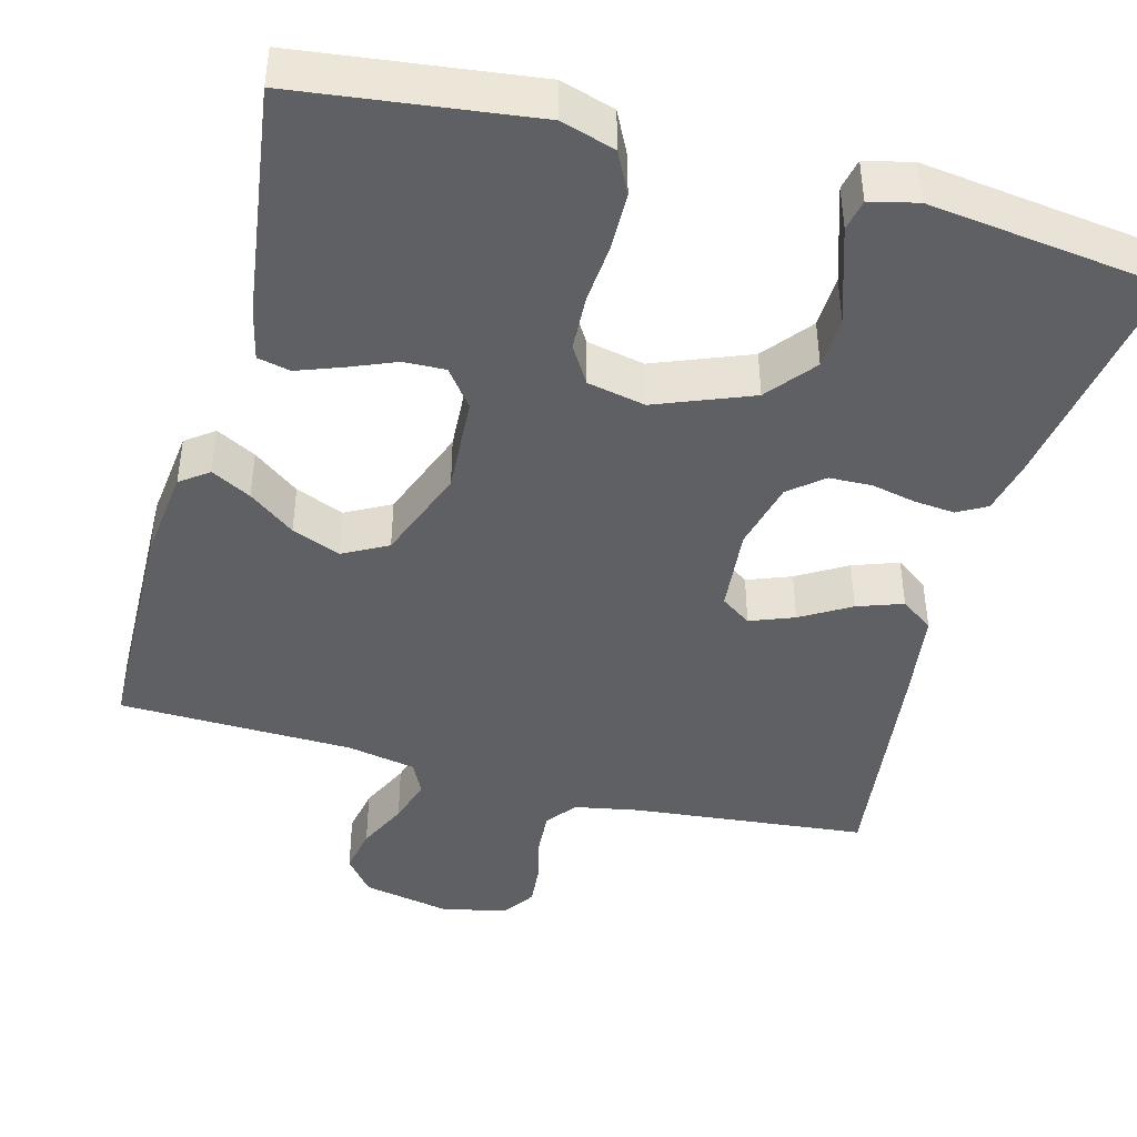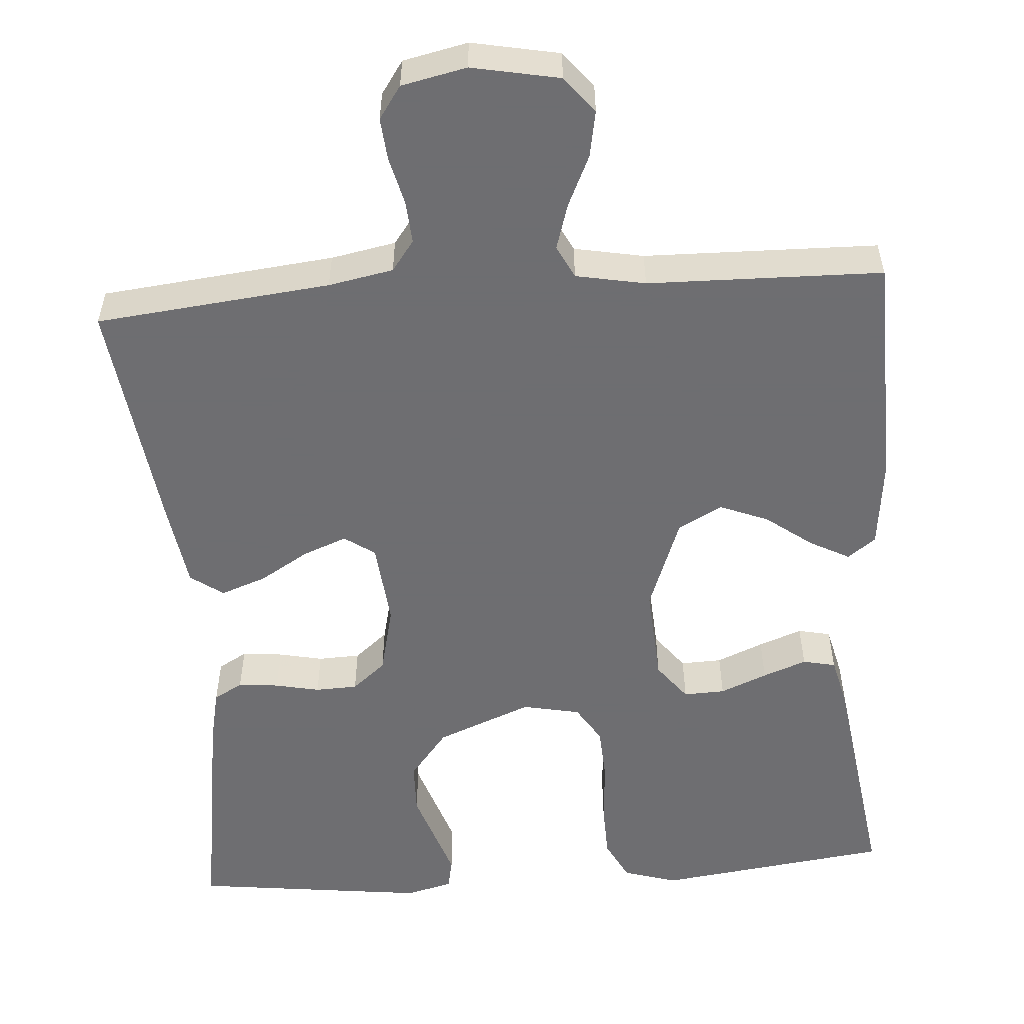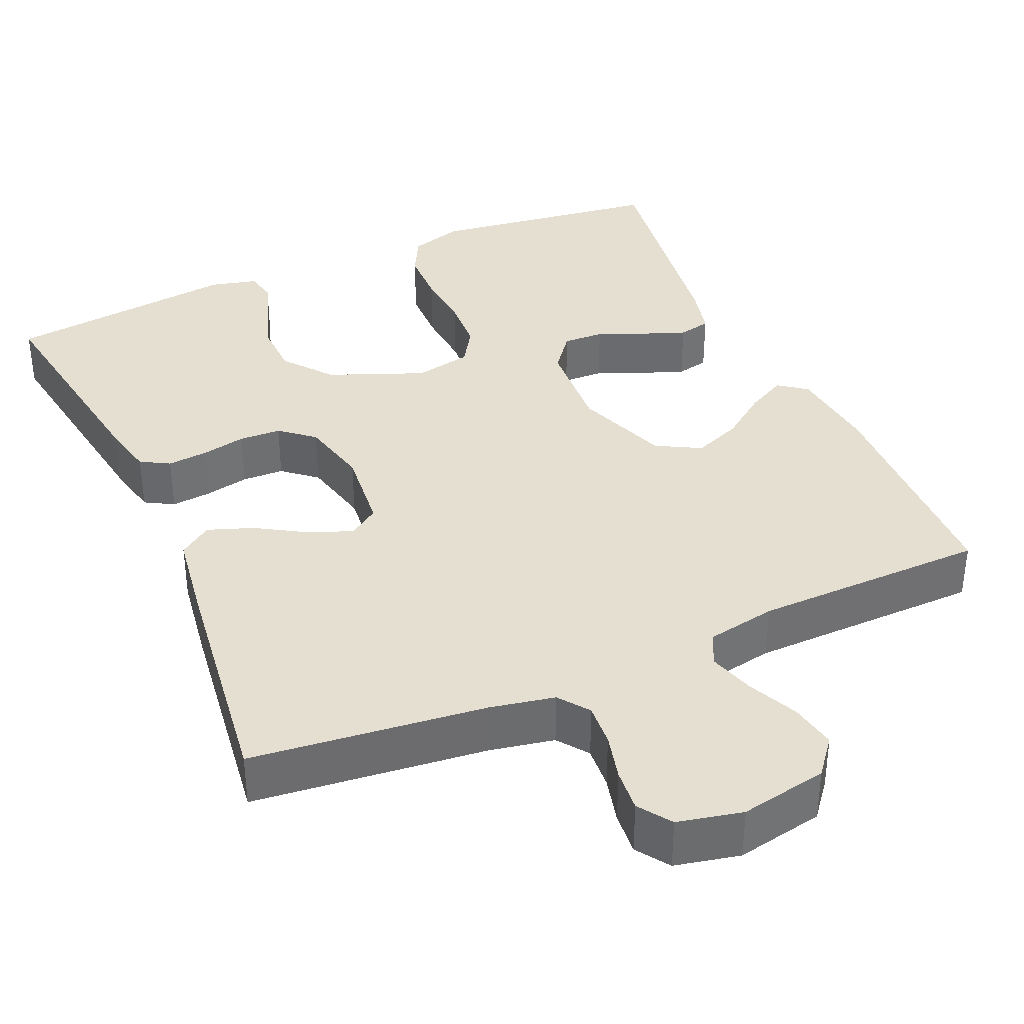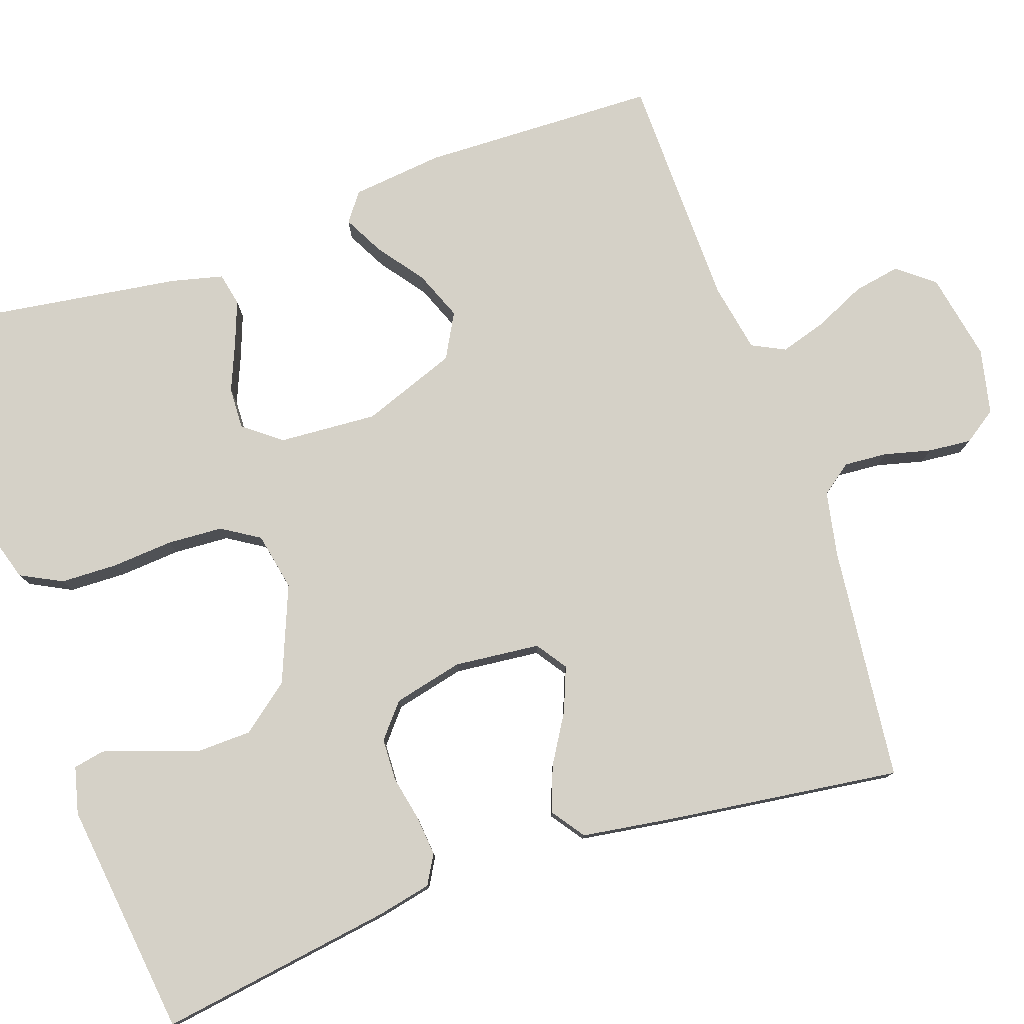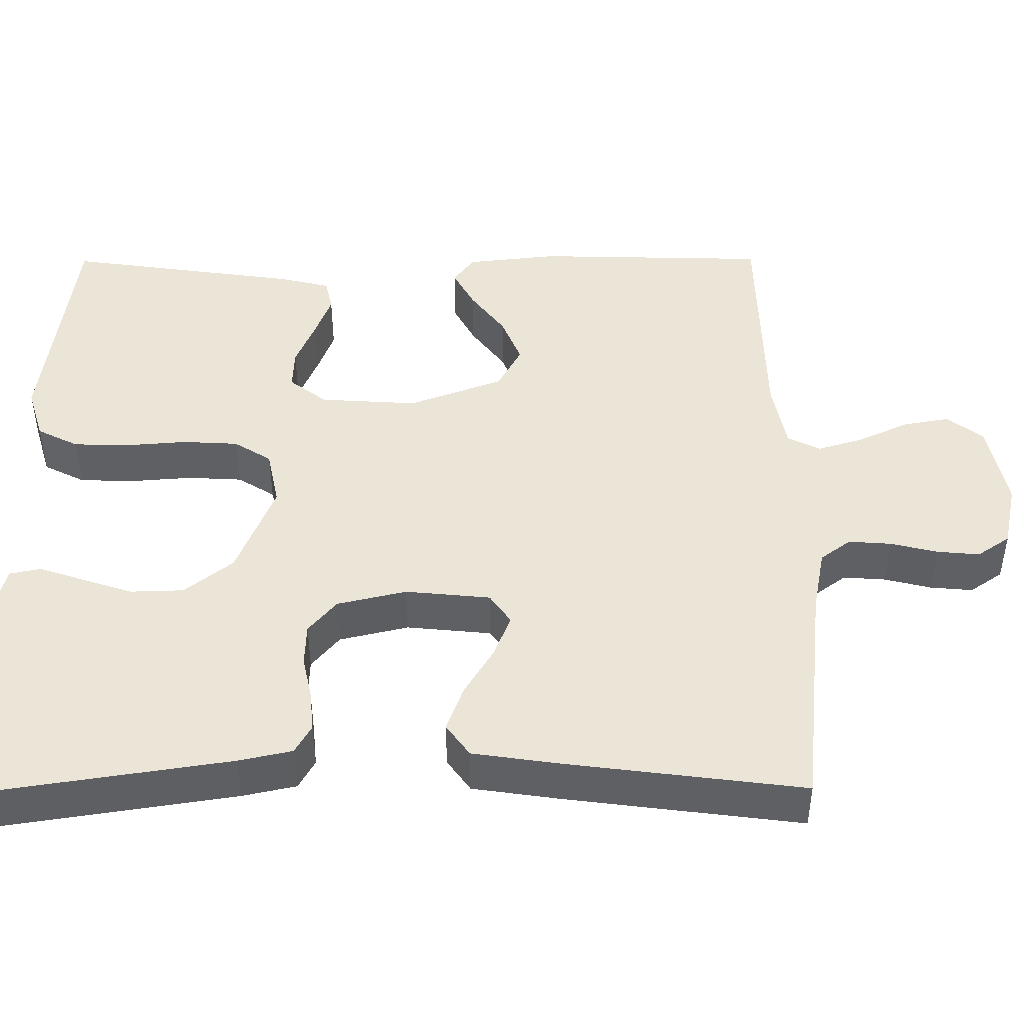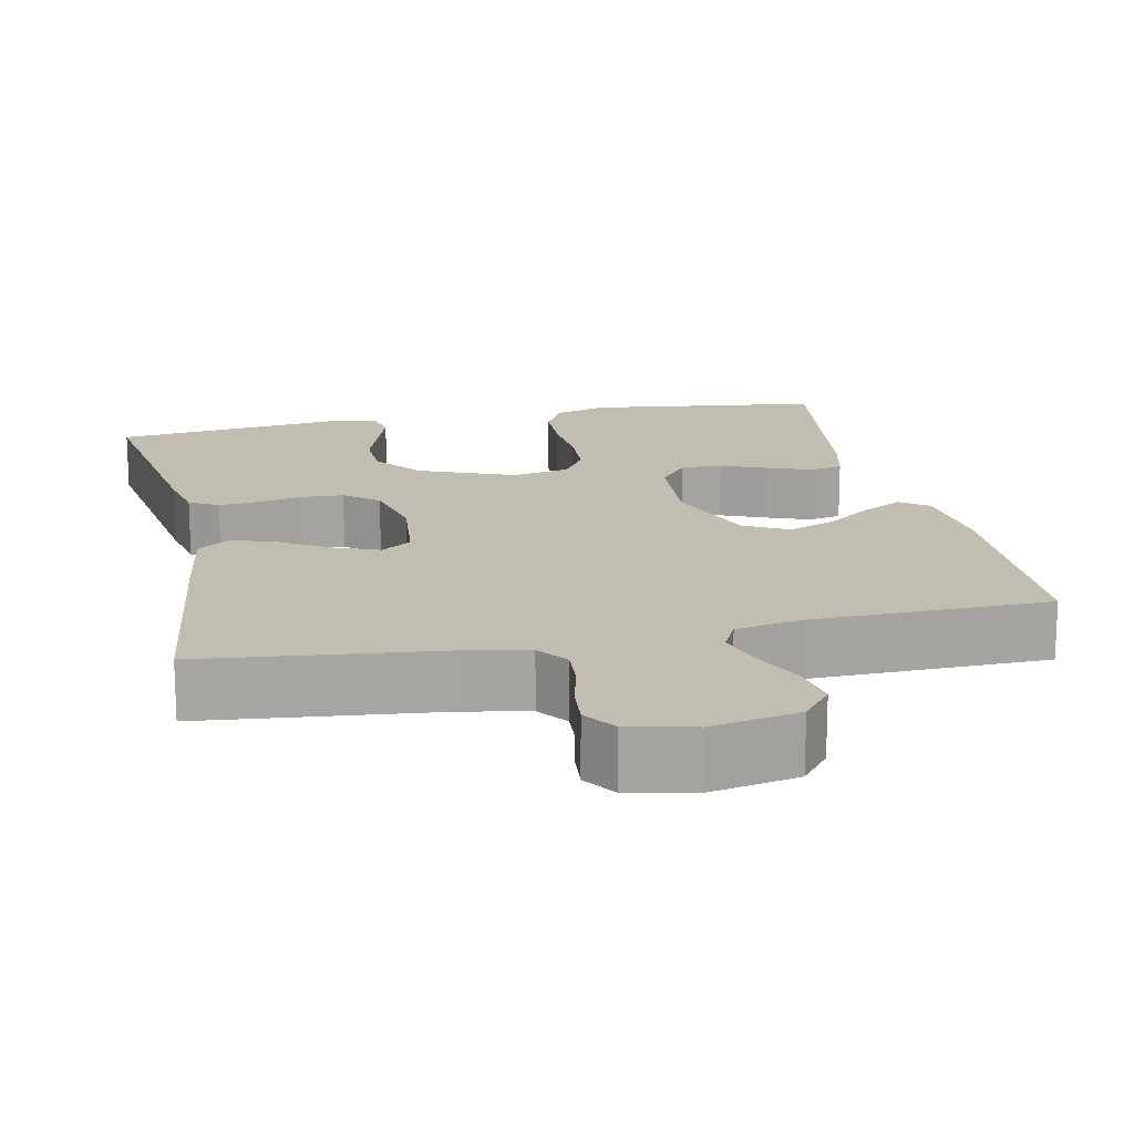
<metadata>
{"format":"obj","ext":"obj","renderer":"f3d","projection":"perspective","resolution":1024,"background":"white","views":[{"elev":-43.6,"azim":164.7,"up":"+Y"},{"elev":-54.4,"azim":4.1,"up":"+Y"},{"elev":36.8,"azim":-23.7,"up":"+Y"},{"elev":78.7,"azim":-109.0,"up":"+Y"},{"elev":45.6,"azim":-90.3,"up":"+Y"},{"elev":16.8,"azim":-11.9,"up":"+Y"}]}
</metadata>
<code>
v 0.5 0.07 0.5
v 0.508 0.07 0.2
v 0.495 0.07 0.083
v 0.459 0.07 0.056
v 0.408 0.07 0.083
v 0.349 0.07 0.127
v 0.287 0.07 0.152
v 0.23 0.07 0.121
v 0.185 0.07 0
v 0.193 0.07 -0.125
v 0.23 0.07 -0.173
v 0.283 0.07 -0.171
v 0.343 0.07 -0.146
v 0.399 0.07 -0.125
v 0.441 0.07 -0.134
v 0.457 0.07 -0.2
v 0.5 0.07 -0.5
v 0.2 0.07 -0.539
v 0.131 0.07 -0.518
v 0.104 0.07 -0.465
v 0.102 0.07 -0.392
v 0.108 0.07 -0.314
v 0.104 0.07 -0.243
v 0.074 0.07 -0.195
v 0 0.07 -0.18
v -0.122 0.07 -0.229
v -0.171 0.07 -0.291
v -0.173 0.07 -0.359
v -0.151 0.07 -0.425
v -0.132 0.07 -0.482
v -0.14 0.07 -0.522
v -0.2 0.07 -0.537
v -0.5 0.07 -0.5
v -0.454 0.07 -0.2
v -0.439 0.07 -0.131
v -0.402 0.07 -0.11
v -0.35 0.07 -0.115
v -0.293 0.07 -0.127
v -0.239 0.07 -0.125
v -0.196 0.07 -0.089
v -0.175 0.07 0
v -0.186 0.07 0.109
v -0.225 0.07 0.136
v -0.281 0.07 0.114
v -0.344 0.07 0.076
v -0.402 0.07 0.055
v -0.444 0.07 0.085
v -0.461 0.07 0.2
v -0.5 0.07 0.5
v -0.2 0.07 0.532
v -0.117 0.07 0.548
v -0.088 0.07 0.587
v -0.092 0.07 0.642
v -0.107 0.07 0.702
v -0.112 0.07 0.757
v -0.083 0.07 0.799
v 0 0.07 0.817
v 0.112 0.07 0.795
v 0.149 0.07 0.749
v 0.138 0.07 0.689
v 0.108 0.07 0.624
v 0.09 0.07 0.565
v 0.111 0.07 0.523
v 0.2 0.07 0.506
v 0.5 0 0.5
v 0.508 0 0.2
v 0.495 0 0.083
v 0.459 0 0.056
v 0.408 0 0.083
v 0.349 0 0.127
v 0.287 0 0.152
v 0.23 0 0.121
v 0.185 0 0
v 0.193 0 -0.125
v 0.23 0 -0.173
v 0.283 0 -0.171
v 0.343 0 -0.146
v 0.399 0 -0.125
v 0.441 0 -0.134
v 0.457 0 -0.2
v 0.5 0 -0.5
v 0.2 0 -0.539
v 0.131 0 -0.518
v 0.104 0 -0.465
v 0.102 0 -0.392
v 0.108 0 -0.314
v 0.104 0 -0.243
v 0.074 0 -0.195
v 0 0 -0.18
v -0.122 0 -0.229
v -0.171 0 -0.291
v -0.173 0 -0.359
v -0.151 0 -0.425
v -0.132 0 -0.482
v -0.14 0 -0.522
v -0.2 0 -0.537
v -0.5 0 -0.5
v -0.454 0 -0.2
v -0.439 0 -0.131
v -0.402 0 -0.11
v -0.35 0 -0.115
v -0.293 0 -0.127
v -0.239 0 -0.125
v -0.196 0 -0.089
v -0.175 0 0
v -0.186 0 0.109
v -0.225 0 0.136
v -0.281 0 0.114
v -0.344 0 0.076
v -0.402 0 0.055
v -0.444 0 0.085
v -0.461 0 0.2
v -0.5 0 0.5
v -0.2 0 0.532
v -0.117 0 0.548
v -0.088 0 0.587
v -0.092 0 0.642
v -0.107 0 0.702
v -0.112 0 0.757
v -0.083 0 0.799
v 0 0 0.817
v 0.112 0 0.795
v 0.149 0 0.749
v 0.138 0 0.689
v 0.108 0 0.624
v 0.09 0 0.565
v 0.111 0 0.523
v 0.2 0 0.506
f 59 60 61
f 58 59 61
f 57 58 61
f 56 57 61
f 55 56 61
f 54 55 61
f 53 54 61
f 52 53 61 62
f 51 52 62 63
f 48 49 50
f 47 48 50
f 46 47 50
f 45 46 50
f 44 45 50
f 51 63 64
f 50 51 64
f 44 50 64
f 43 44 64
f 36 37 38
f 35 36 38
f 34 35 38
f 33 34 38
f 32 33 38
f 31 32 38
f 30 31 38
f 29 30 38
f 28 29 38
f 27 28 38 39
f 26 27 39 40
f 20 21 22
f 19 20 22
f 18 19 22
f 17 18 22
f 16 17 22
f 15 16 22
f 14 15 22
f 13 14 22
f 12 13 22
f 11 12 22 23
f 10 11 23 24
f 4 5 6
f 3 4 6
f 2 3 6
f 1 2 6
f 64 1 6
f 64 6 7
f 64 7 8
f 43 64 8
f 42 43 8
f 41 42 8 9
f 40 41 9
f 26 40 9
f 25 26 9
f 9 10 24 25
f 125 124 123
f 125 123 122
f 125 122 121
f 125 121 120
f 125 120 119
f 125 119 118
f 125 118 117
f 126 125 117 116
f 127 126 116 115
f 114 113 112
f 114 112 111
f 114 111 110
f 114 110 109
f 114 109 108
f 128 127 115
f 128 115 114
f 128 114 108
f 128 108 107
f 102 101 100
f 102 100 99
f 102 99 98
f 102 98 97
f 102 97 96
f 102 96 95
f 102 95 94
f 102 94 93
f 102 93 92
f 103 102 92 91
f 104 103 91 90
f 86 85 84
f 86 84 83
f 86 83 82
f 86 82 81
f 86 81 80
f 86 80 79
f 86 79 78
f 86 78 77
f 86 77 76
f 87 86 76 75
f 88 87 75 74
f 70 69 68
f 70 68 67
f 70 67 66
f 70 66 65
f 70 65 128
f 71 70 128
f 72 71 128
f 72 128 107
f 72 107 106
f 73 72 106 105
f 73 105 104
f 73 104 90
f 73 90 89
f 89 88 74 73
f 1 65 66 2
f 2 66 67 3
f 3 67 68 4
f 4 68 69 5
f 5 69 70 6
f 6 70 71 7
f 7 71 72 8
f 8 72 73 9
f 9 73 74 10
f 10 74 75 11
f 11 75 76 12
f 12 76 77 13
f 13 77 78 14
f 14 78 79 15
f 15 79 80 16
f 16 80 81 17
f 17 81 82 18
f 18 82 83 19
f 19 83 84 20
f 20 84 85 21
f 21 85 86 22
f 22 86 87 23
f 23 87 88 24
f 24 88 89 25
f 25 89 90 26
f 26 90 91 27
f 27 91 92 28
f 28 92 93 29
f 29 93 94 30
f 30 94 95 31
f 31 95 96 32
f 32 96 97 33
f 33 97 98 34
f 34 98 99 35
f 35 99 100 36
f 36 100 101 37
f 37 101 102 38
f 38 102 103 39
f 39 103 104 40
f 40 104 105 41
f 41 105 106 42
f 42 106 107 43
f 43 107 108 44
f 44 108 109 45
f 45 109 110 46
f 46 110 111 47
f 47 111 112 48
f 48 112 113 49
f 49 113 114 50
f 50 114 115 51
f 51 115 116 52
f 52 116 117 53
f 53 117 118 54
f 54 118 119 55
f 55 119 120 56
f 56 120 121 57
f 57 121 122 58
f 58 122 123 59
f 59 123 124 60
f 60 124 125 61
f 61 125 126 62
f 62 126 127 63
f 63 127 128 64
f 64 128 65 1

</code>
